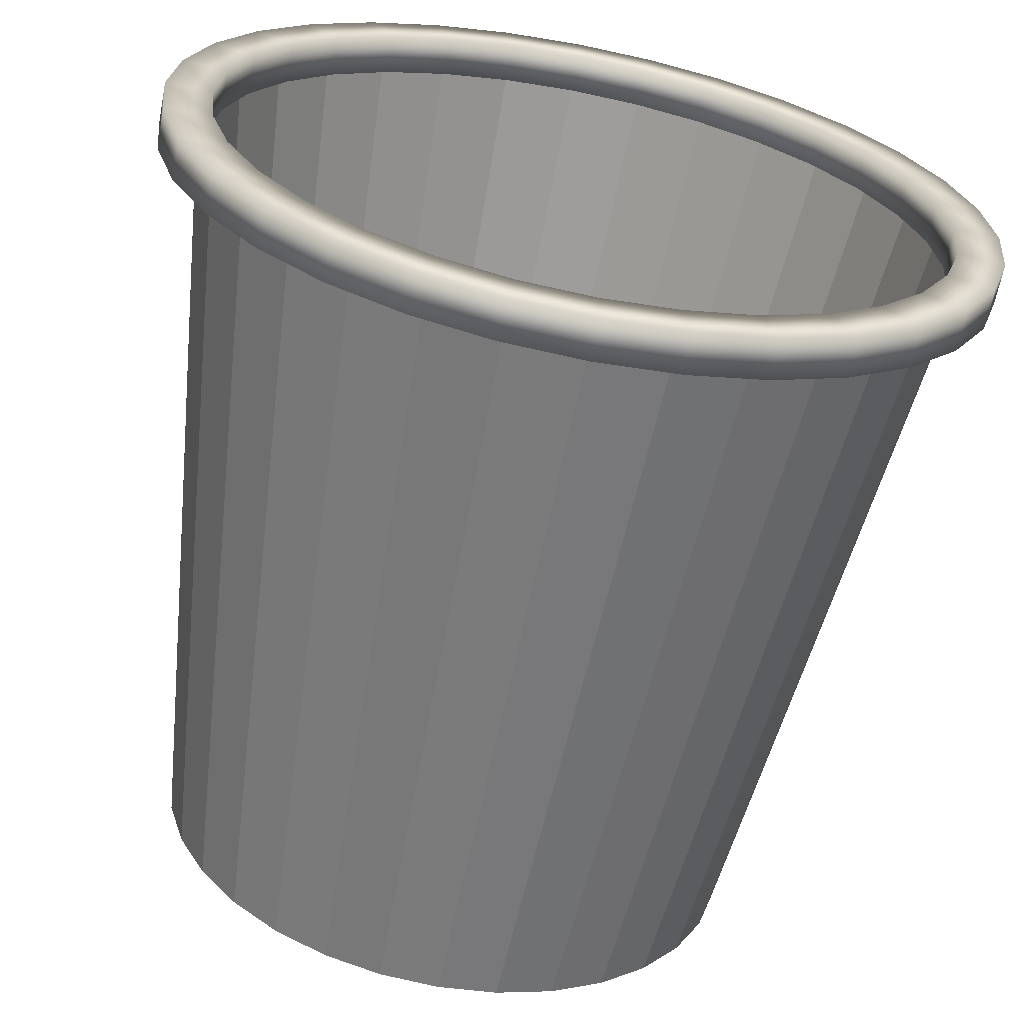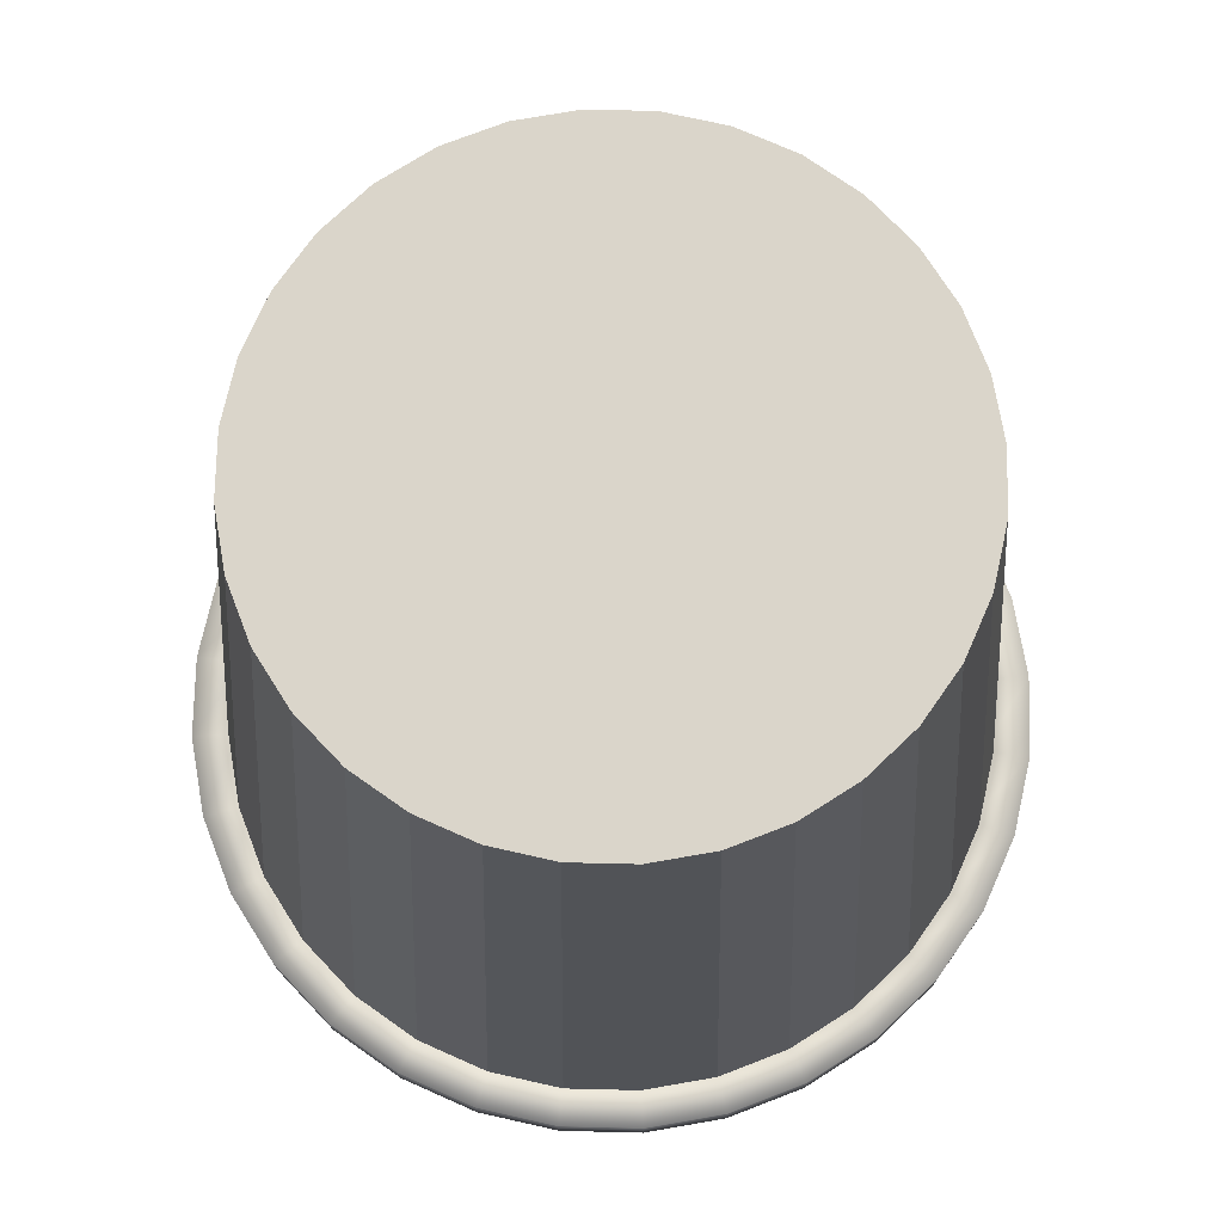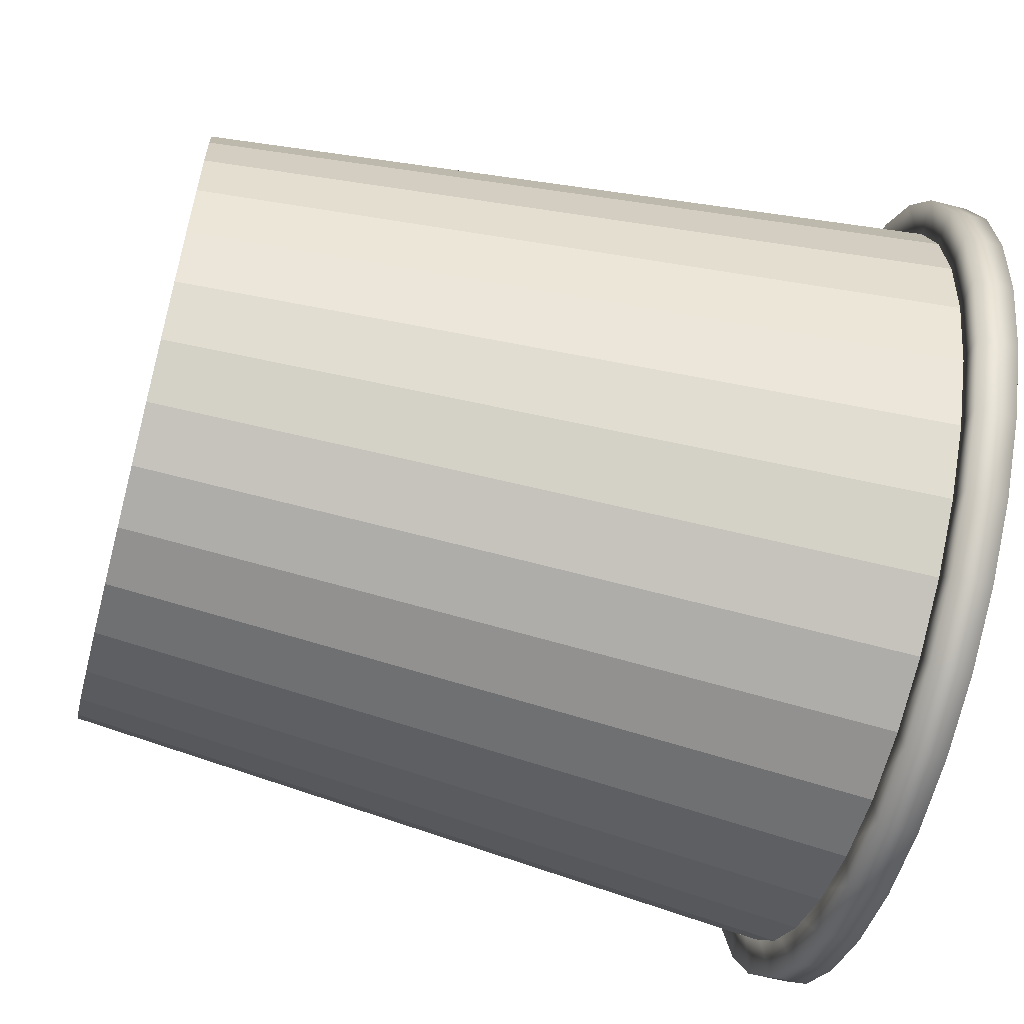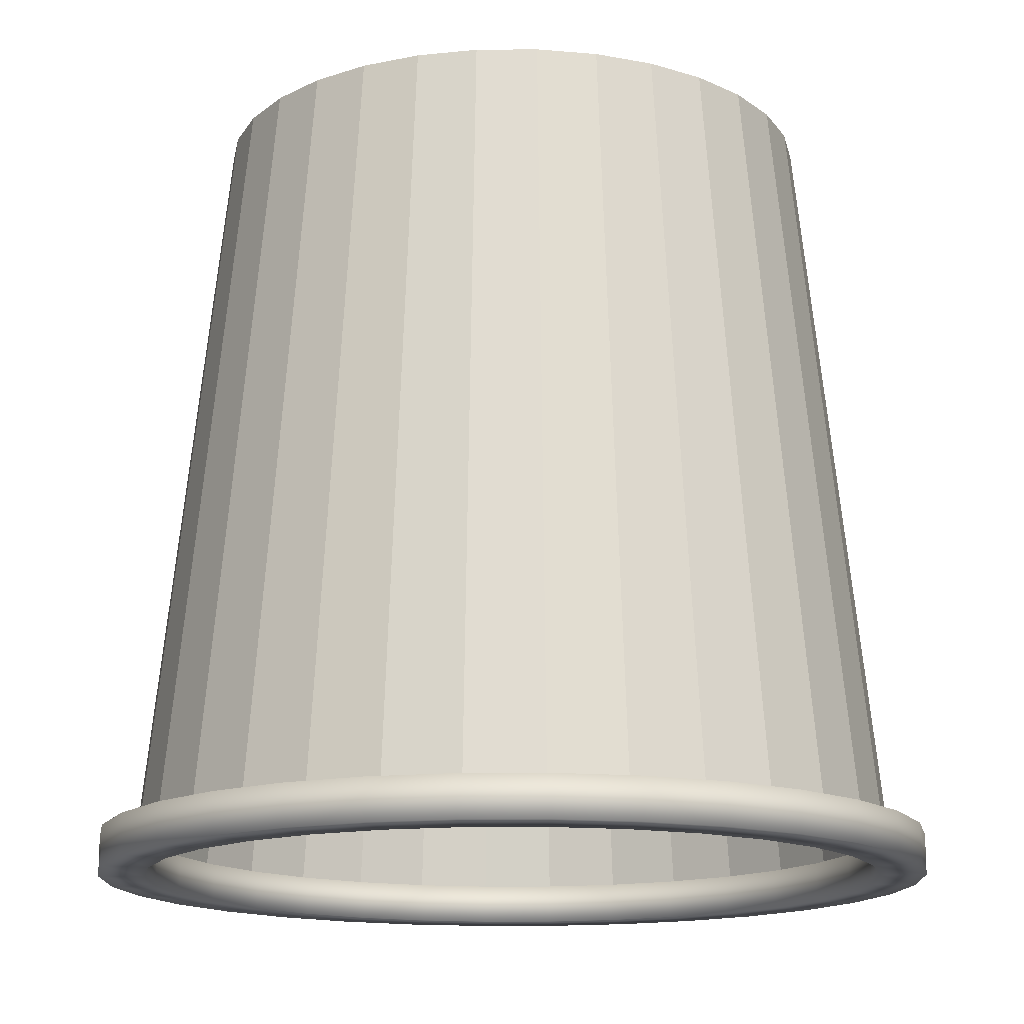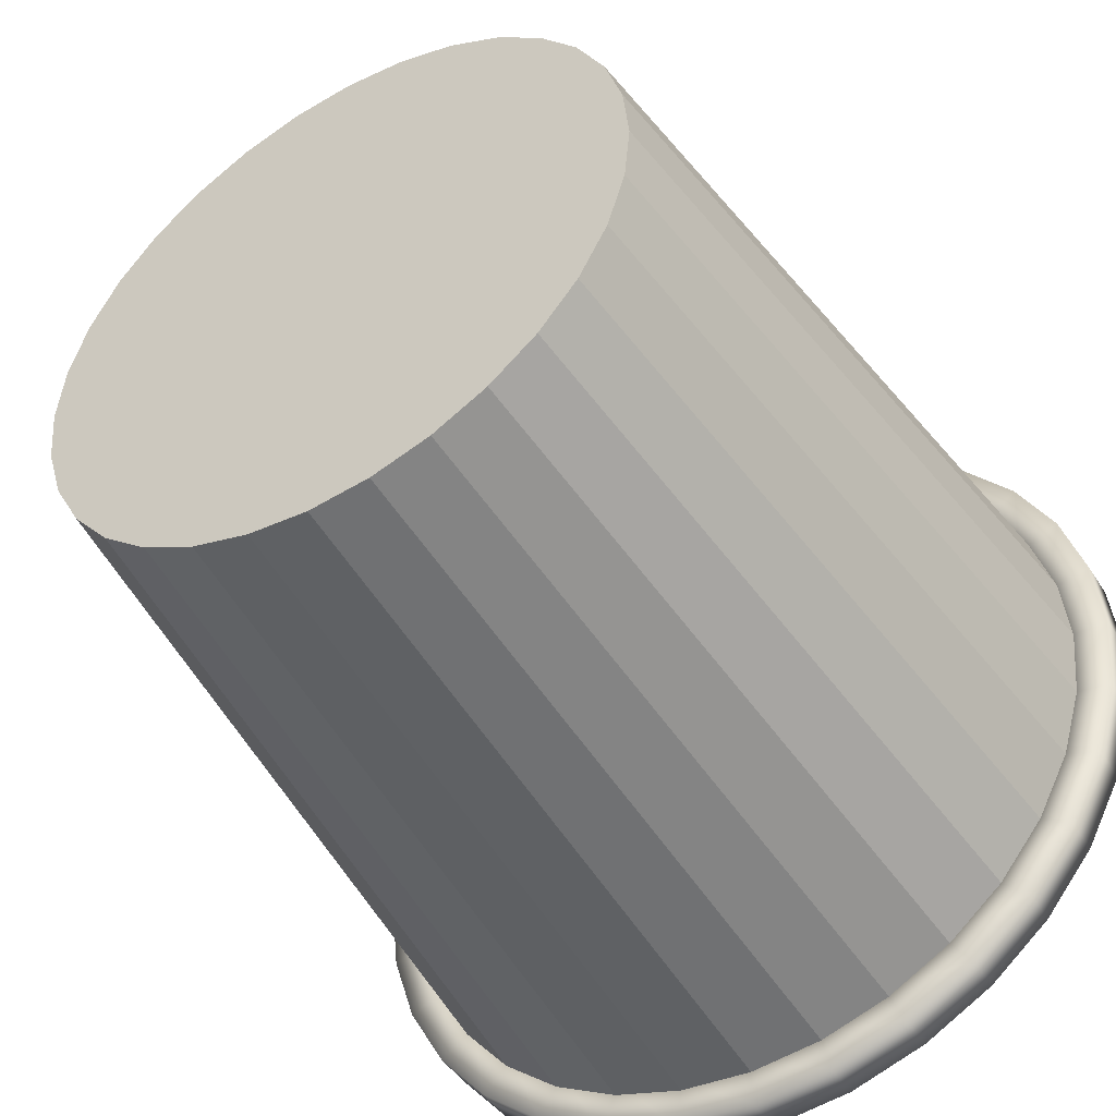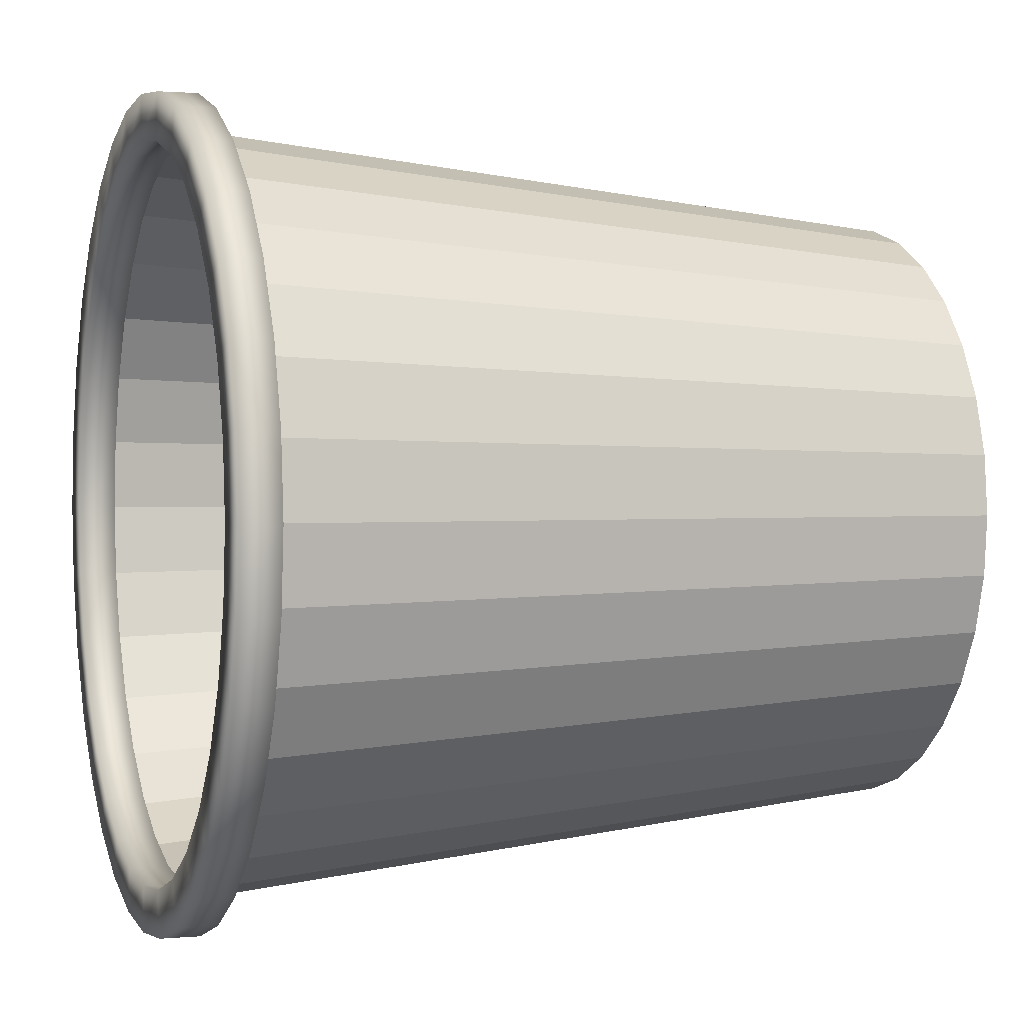
<metadata>
{"format":"obj","ext":"obj","renderer":"f3d","projection":"perspective","resolution":1024,"background":"white","views":[{"elev":-64.2,"azim":-11.0,"up":"+Z"},{"elev":74.3,"azim":74.5,"up":"+Y"},{"elev":-59.8,"azim":-104.9,"up":"+Z"},{"elev":-15.4,"azim":141.6,"up":"+Y"},{"elev":-47.1,"azim":-149.0,"up":"+Z"},{"elev":1.2,"azim":71.0,"up":"+Z"}]}
</metadata>
<code>
o Cylinder
v -0.06254 0.8311 -0.3089
v -0.07861 0.04367 -0.3897
v -0.1211 0.8311 -0.2912
v -0.1526 0.04367 -0.3673
v -0.1751 0.8311 -0.2623
v -0.2208 0.04367 -0.3308
v -0.2224 0.8311 -0.2235
v -0.2806 0.04367 -0.2818
v -0.2612 0.8311 -0.1762
v -0.3297 0.04367 -0.222
v -0.29 0.8311 -0.1223
v -0.3661 0.04367 -0.1538
v -0.3078 0.8311 -0.0637
v -0.3886 0.04367 -0.07977
v -0.3138 0.8311 -0.002805
v -0.3961 0.04367 -0.002805
v -0.3078 0.8311 0.05809
v -0.3886 0.04367 0.07416
v -0.29 0.8311 0.1166
v -0.3661 0.04367 0.1482
v -0.2612 0.8311 0.1706
v -0.3297 0.04367 0.2164
v -0.2224 0.8311 0.2179
v -0.2806 0.04367 0.2761
v -0.1751 0.8311 0.2567
v -0.2208 0.04367 0.3252
v -0.1211 0.8311 0.2856
v -0.1526 0.04367 0.3617
v -0.06254 0.8311 0.3033
v -0.07861 0.04367 0.3841
v -0.001647 0.8311 0.3093
v -0.001647 0.04367 0.3917
v 0.05925 0.8311 0.3033
v 0.07531 0.04367 0.3841
v 0.1178 0.8311 0.2856
v 0.1493 0.04367 0.3617
v 0.1718 0.8311 0.2567
v 0.2175 0.04367 0.3252
v 0.2191 0.8311 0.2179
v 0.2773 0.04367 0.2761
v 0.2579 0.8311 0.1706
v 0.3264 0.04367 0.2164
v 0.2867 0.8311 0.1166
v 0.3628 0.04367 0.1482
v 0.3045 0.8311 0.05809
v 0.3853 0.04367 0.07416
v 0.3105 0.8311 -0.002805
v 0.3928 0.04367 -0.002805
v 0.3045 0.8311 -0.0637
v 0.3853 0.04367 -0.07977
v 0.2867 0.8311 -0.1223
v 0.3628 0.04367 -0.1538
v 0.2579 0.8311 -0.1762
v 0.3264 0.04367 -0.222
v 0.2191 0.8311 -0.2235
v 0.2773 0.04367 -0.2818
v 0.1718 0.8311 -0.2623
v 0.2175 0.04367 -0.3308
v 0.1178 0.8311 -0.2912
v 0.1493 0.04367 -0.3673
v 0.05925 0.8311 -0.3089
v 0.07531 0.04367 -0.3897
v -0.001647 0.8311 -0.3149
v -0.001647 0.04367 -0.3973
g Cylinder_Cylinder_Material.001
f 22 21 19 20
f 24 23 21 22
f 26 25 23 24
f 28 27 25 26
f 30 29 27 28
f 32 31 29 30
f 34 33 31 32
f 36 35 33 34
f 38 37 35 36
f 40 39 37 38
f 42 41 39 40
f 44 43 41 42
f 46 45 43 44
f 48 47 45 46
f 50 49 47 48
f 52 51 49 50
f 54 53 51 52
f 56 55 53 54
f 58 57 55 56
f 60 59 57 58
f 62 61 59 60
f 64 63 61 62
f 20 19 17 18
f 18 17 15 16
f 16 15 13 14
f 14 13 11 12
f 12 11 9 10
f 10 9 7 8
f 8 7 5 6
f 6 5 3 4
f 4 3 1 2
f 2 1 63 64
f 17 19 21 23 25 27 29 31 33 35 37 39 41 43 45 47 49 51 53 55 57 59 61 63 1 3 5 7 9 11 13 15
o Cylinder.001
v -0.08528 0.03177 -0.4233
v -0.1657 0.03177 -0.3989
v -0.2398 0.03177 -0.3592
v -0.3048 0.03177 -0.3059
v -0.3581 0.03177 -0.241
v -0.3977 0.03177 -0.1669
v -0.4221 0.03177 -0.08644
v -0.4303 0.03177 -0.002805
v -0.4221 0.03177 0.08083
v -0.3977 0.03177 0.1612
v -0.3581 0.03177 0.2354
v -0.3048 0.03177 0.3003
v -0.2398 0.03177 0.3536
v -0.1657 0.03177 0.3933
v -0.08528 0.03177 0.4176
v -0.001647 0.03177 0.4259
v 0.08199 0.03177 0.4176
v 0.1624 0.03177 0.3933
v 0.2365 0.03177 0.3536
v 0.3015 0.03177 0.3003
v 0.3548 0.03177 0.2354
v 0.3944 0.03177 0.1612
v 0.4188 0.03177 0.08083
v 0.427 0.03177 -0.002805
v 0.4188 0.03177 -0.08644
v 0.3944 0.03177 -0.1669
v 0.3548 0.03177 -0.241
v 0.3015 0.03177 -0.3059
v 0.2365 0.03177 -0.3592
v 0.1624 0.03177 -0.3989
v 0.08199 0.03177 -0.4233
v -0.001647 0.03177 -0.4315
v -0.07592 0.03177 -0.3762
v -0.001647 0.03177 -0.3835
v -0.1473 0.03177 -0.3546
v -0.2132 0.03177 -0.3194
v -0.2709 0.03177 -0.272
v -0.3182 0.03177 -0.2143
v -0.3534 0.03177 -0.1485
v -0.3751 0.03177 -0.07708
v -0.3824 0.03177 -0.002805
v -0.3751 0.03177 0.07147
v -0.3534 0.03177 0.1429
v -0.3182 0.03177 0.2087
v -0.2709 0.03177 0.2664
v -0.2132 0.03177 0.3138
v -0.1473 0.03177 0.3489
v -0.07592 0.03177 0.3706
v -0.001647 0.03177 0.3779
v 0.07263 0.03177 0.3706
v 0.1441 0.03177 0.3489
v 0.2099 0.03177 0.3138
v 0.2676 0.03177 0.2664
v 0.3149 0.03177 0.2087
v 0.3501 0.03177 0.1429
v 0.3718 0.03177 0.07147
v 0.3791 0.03177 -0.002805
v 0.3718 0.03177 -0.07708
v 0.3501 0.03177 -0.1485
v 0.3149 0.03177 -0.2143
v 0.2676 0.03177 -0.272
v 0.2099 0.03177 -0.3194
v 0.1441 0.03177 -0.3546
v 0.07263 0.03177 -0.3762
v -0.07592 0.07304 -0.3762
v -0.001647 0.07304 -0.3835
v -0.1473 0.07304 -0.3546
v -0.2132 0.07304 -0.3194
v -0.2709 0.07304 -0.272
v -0.3182 0.07304 -0.2143
v -0.3534 0.07304 -0.1485
v -0.3751 0.07304 -0.07708
v -0.3824 0.07304 -0.002805
v -0.3751 0.07304 0.07147
v -0.3534 0.07304 0.1429
v -0.3182 0.07304 0.2087
v -0.2709 0.07304 0.2664
v -0.2132 0.07304 0.3138
v -0.1473 0.07304 0.3489
v -0.07592 0.07304 0.3706
v -0.001647 0.07304 0.3779
v 0.07263 0.07304 0.3706
v 0.1441 0.07304 0.3489
v 0.2099 0.07304 0.3138
v 0.2676 0.07304 0.2664
v 0.3149 0.07304 0.2087
v 0.3501 0.07304 0.1429
v 0.3718 0.07304 0.07147
v 0.3791 0.07304 -0.002805
v 0.3718 0.07304 -0.07708
v 0.3501 0.07304 -0.1485
v 0.3149 0.07304 -0.2143
v 0.2676 0.07304 -0.272
v 0.2099 0.07304 -0.3194
v 0.1441 0.07304 -0.3546
v 0.07263 0.07304 -0.3762
v -0.08528 0.07304 -0.4233
v -0.001647 0.07304 -0.4315
v -0.1657 0.07304 -0.3989
v -0.2398 0.07304 -0.3592
v -0.3048 0.07304 -0.3059
v -0.3581 0.07304 -0.241
v -0.3977 0.07304 -0.1669
v -0.4221 0.07304 -0.08644
v -0.4303 0.07304 -0.002805
v -0.4221 0.07304 0.08083
v -0.3977 0.07304 0.1612
v -0.3581 0.07304 0.2354
v -0.3048 0.07304 0.3003
v -0.2398 0.07304 0.3536
v -0.1657 0.07304 0.3933
v -0.08528 0.07304 0.4176
v -0.001647 0.07304 0.4259
v 0.08199 0.07304 0.4176
v 0.1624 0.07304 0.3933
v 0.2365 0.07304 0.3536
v 0.3015 0.07304 0.3003
v 0.3548 0.07304 0.2354
v 0.3944 0.07304 0.1612
v 0.4188 0.07304 0.08083
v 0.427 0.07304 -0.002805
v 0.4188 0.07304 -0.08644
v 0.3944 0.07304 -0.1669
v 0.3548 0.07304 -0.241
v 0.3015 0.07304 -0.3059
v 0.2365 0.07304 -0.3592
v 0.1624 0.07304 -0.3989
v 0.08199 0.07304 -0.4233
g Cylinder.001_Cylinder.001_Material.001
f 130 129 161 162
f 98 96 65 97
f 97 65 66 99
f 99 66 67 100
f 100 67 68 101
f 101 68 69 102
f 102 69 70 103
f 103 70 71 104
f 104 71 72 105
f 105 72 73 106
f 106 73 74 107
f 107 74 75 108
f 108 75 76 109
f 109 76 77 110
f 110 77 78 111
f 111 78 79 112
f 112 79 80 113
f 113 80 81 114
f 114 81 82 115
f 115 82 83 116
f 116 83 84 117
f 117 84 85 118
f 118 85 86 119
f 119 86 87 120
f 120 87 88 121
f 121 88 89 122
f 122 89 90 123
f 123 90 91 124
f 124 91 92 125
f 125 92 93 126
f 126 93 94 127
f 127 94 95 128
f 128 95 96 98
f 129 131 163 161
f 131 132 164 163
f 132 133 165 164
f 133 134 166 165
f 134 135 167 166
f 135 136 168 167
f 136 137 169 168
f 137 138 170 169
f 138 139 171 170
f 139 140 172 171
f 140 141 173 172
f 141 142 174 173
f 142 143 175 174
f 143 144 176 175
f 144 145 177 176
f 145 146 178 177
f 146 147 179 178
f 147 148 180 179
f 148 149 181 180
f 149 150 182 181
f 150 151 183 182
f 151 152 184 183
f 152 153 185 184
f 153 154 186 185
f 154 155 187 186
f 155 156 188 187
f 156 157 189 188
f 157 158 190 189
f 158 159 191 190
f 159 160 192 191
f 160 130 162 192
f 73 72 169 170
f 111 112 144 143
f 74 73 170 171
f 112 113 145 144
f 75 74 171 172
f 113 114 146 145
f 76 75 172 173
f 114 115 147 146
f 77 76 173 174
f 115 116 148 147
f 78 77 174 175
f 116 117 149 148
f 79 78 175 176
f 117 118 150 149
f 80 79 176 177
f 118 119 151 150
f 81 80 177 178
f 119 120 152 151
f 82 81 178 179
f 120 121 153 152
f 83 82 179 180
f 121 122 154 153
f 84 83 180 181
f 122 123 155 154
f 85 84 181 182
f 123 124 156 155
f 98 97 129 130
f 86 85 182 183
f 124 125 157 156
f 97 99 131 129
f 87 86 183 184
f 125 126 158 157
f 99 100 132 131
f 88 87 184 185
f 126 127 159 158
f 100 101 133 132
f 89 88 185 186
f 127 128 160 159
f 101 102 134 133
f 90 89 186 187
f 128 98 130 160
f 102 103 135 134
f 91 90 187 188
f 65 96 162 161
f 103 104 136 135
f 92 91 188 189
f 66 65 161 163
f 104 105 137 136
f 93 92 189 190
f 67 66 163 164
f 105 106 138 137
f 94 93 190 191
f 68 67 164 165
f 106 107 139 138
f 95 94 191 192
f 69 68 165 166
f 107 108 140 139
f 96 95 192 162
f 70 69 166 167
f 108 109 141 140
f 71 70 167 168
f 109 110 142 141
f 72 71 168 169
f 110 111 143 142

</code>
